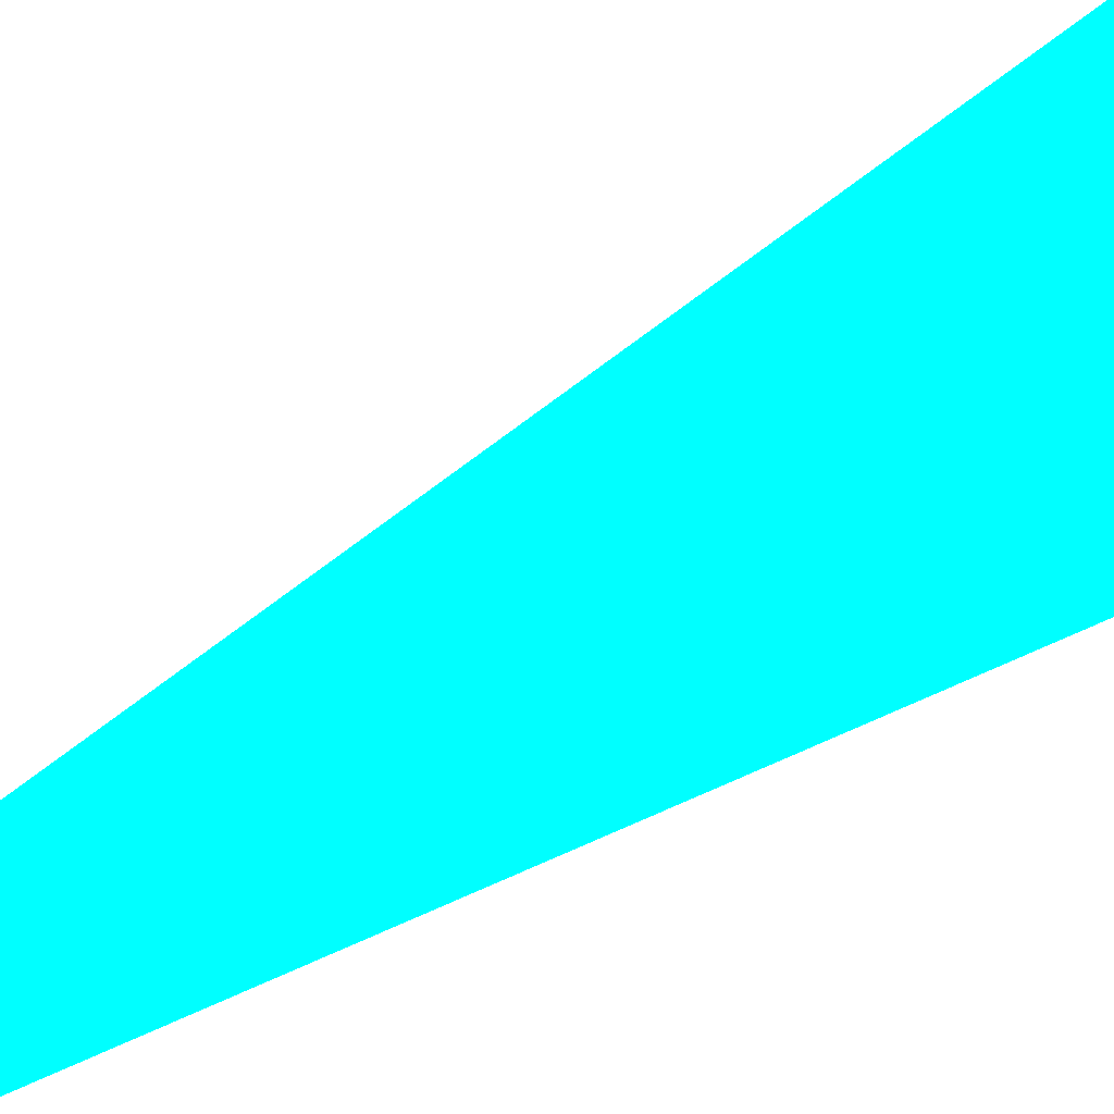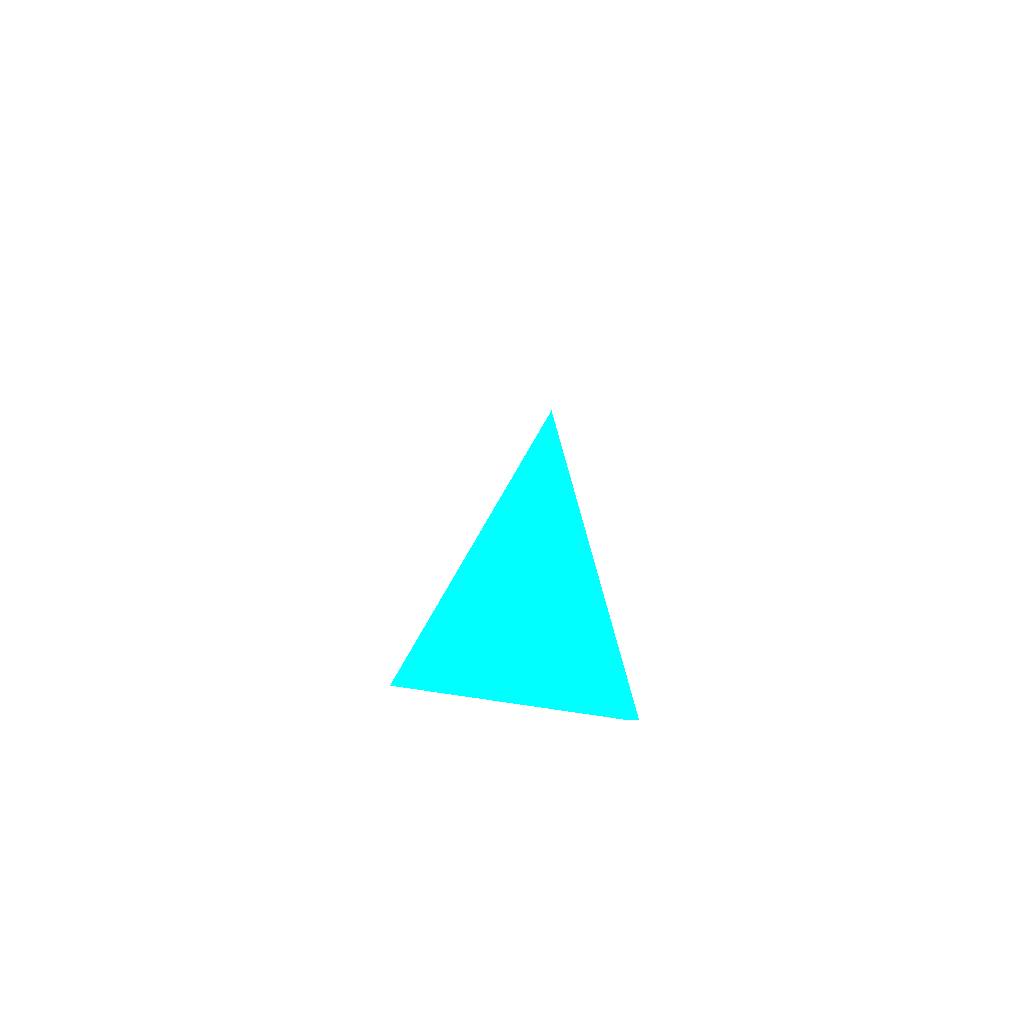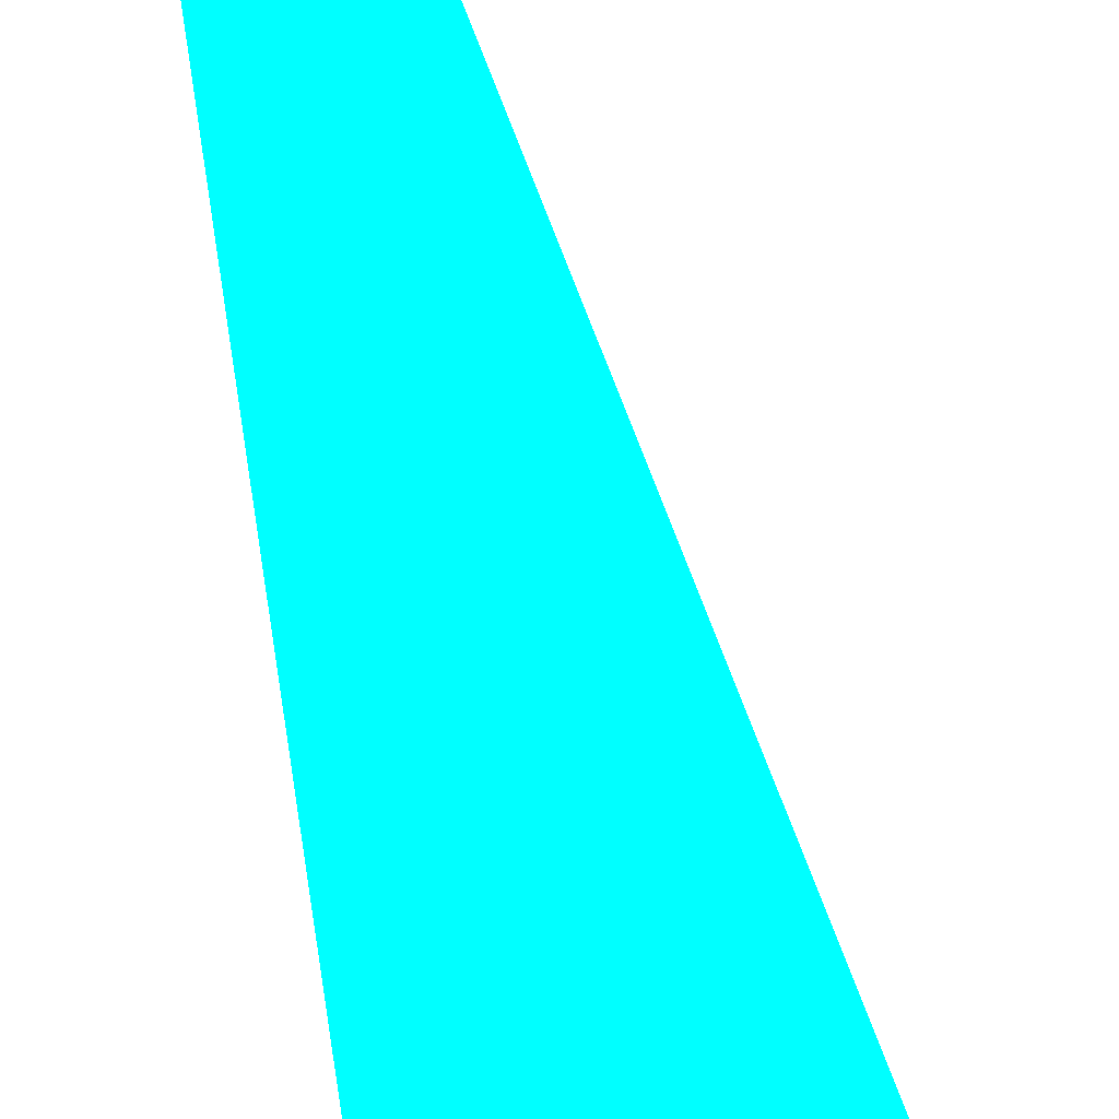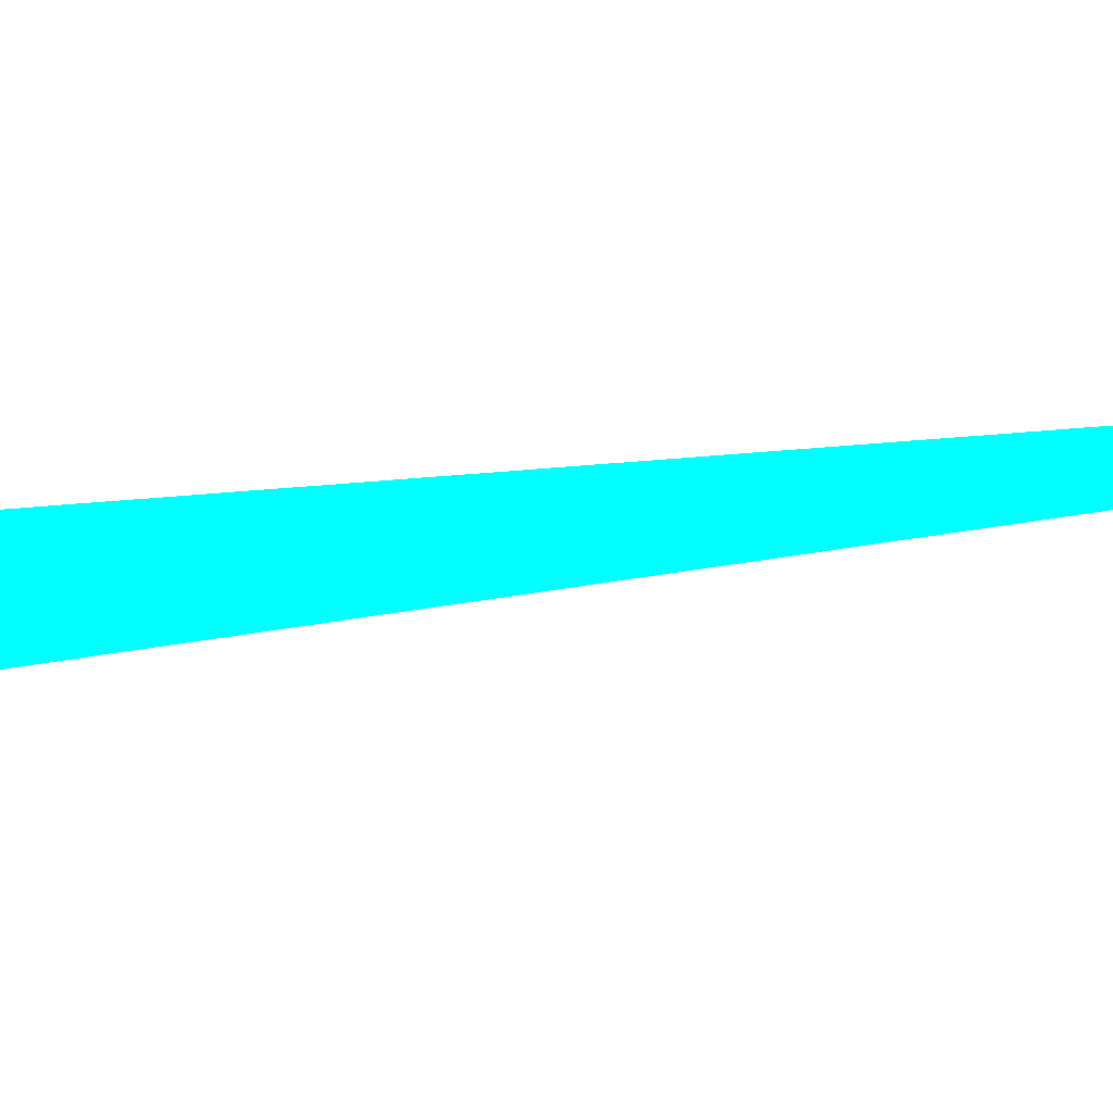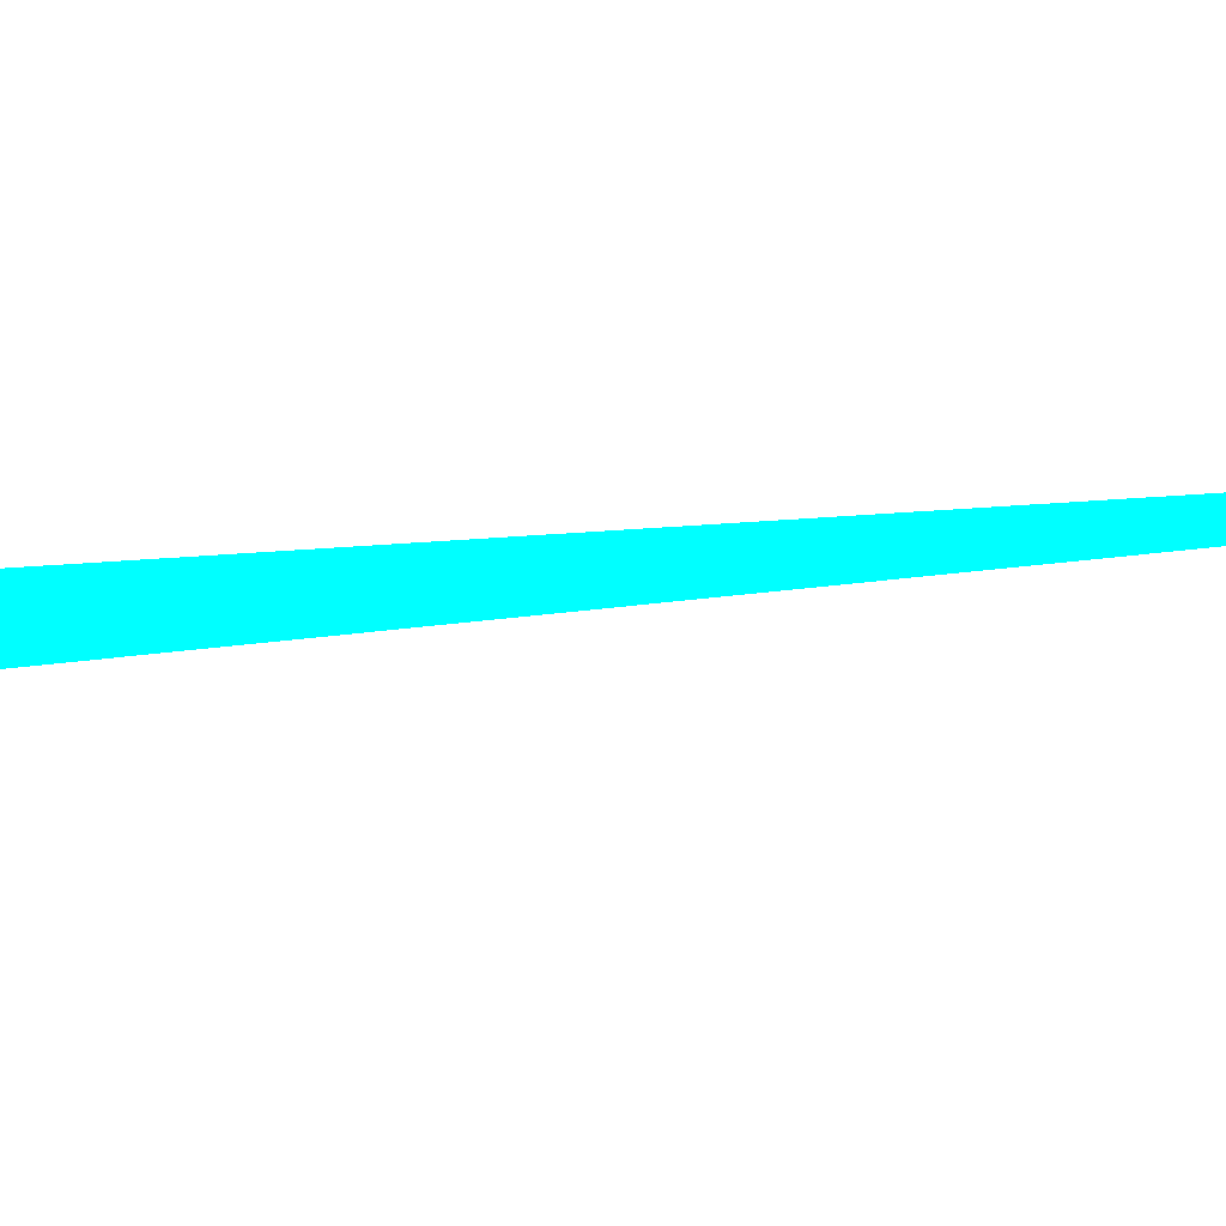
<metadata>
{"format":"obj","ext":"obj","renderer":"f3d","projection":"perspective","resolution":1024,"background":"white","views":[{"elev":75.1,"azim":-116.7,"up":"+Z"},{"elev":-71.9,"azim":179.7,"up":"+Y"},{"elev":79.5,"azim":-11.5,"up":"+Z"},{"elev":-16.4,"azim":114.4,"up":"+Z"},{"elev":-8.3,"azim":121.7,"up":"+Z"}]}
</metadata>
<code>
o geometry_0
v 6.125e+05 5.855e+06 664 0 1 1
v 6.125e+05 5.855e+06 664 0 1 1
v 6.125e+05 5.855e+06 662.3 0 1 1
v 6.125e+05 5.855e+06 662.3 0 1 1
v 6.125e+05 5.855e+06 664 0 1 1
v 6.125e+05 5.855e+06 664 0 1 1
v 6.125e+05 5.855e+06 664 0 1 1
v 6.125e+05 5.855e+06 664 0 1 1
f 3 2 4
f 3 4 5
f 3 5 6
f 3 6 1
f 5 2 7
f 4 2 5
f 1 8 2
f 2 8 7
f 3 1 2
f 5 7 8
f 1 6 8
f 5 8 6

</code>
